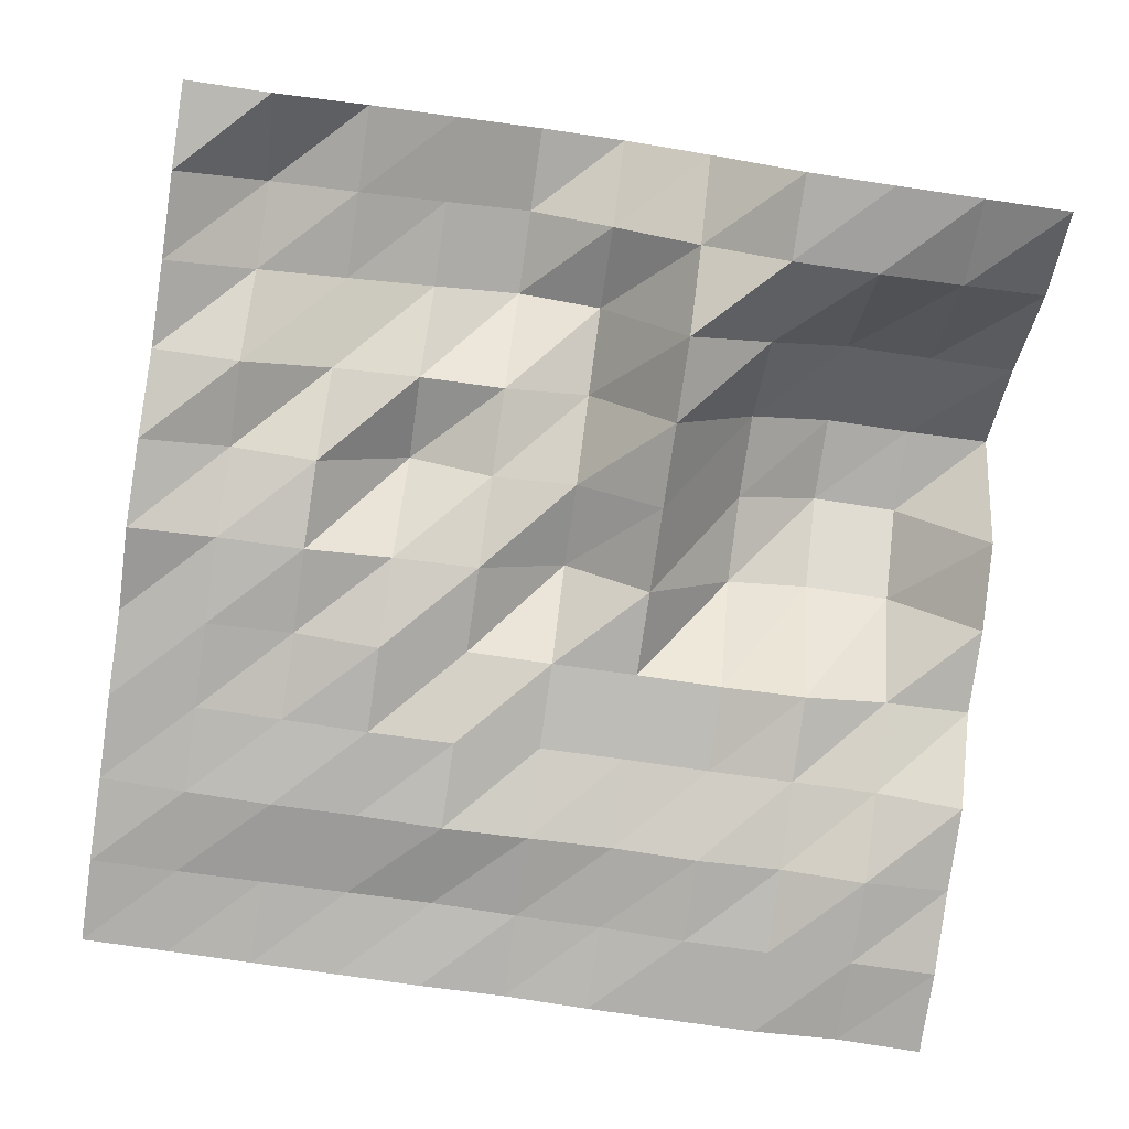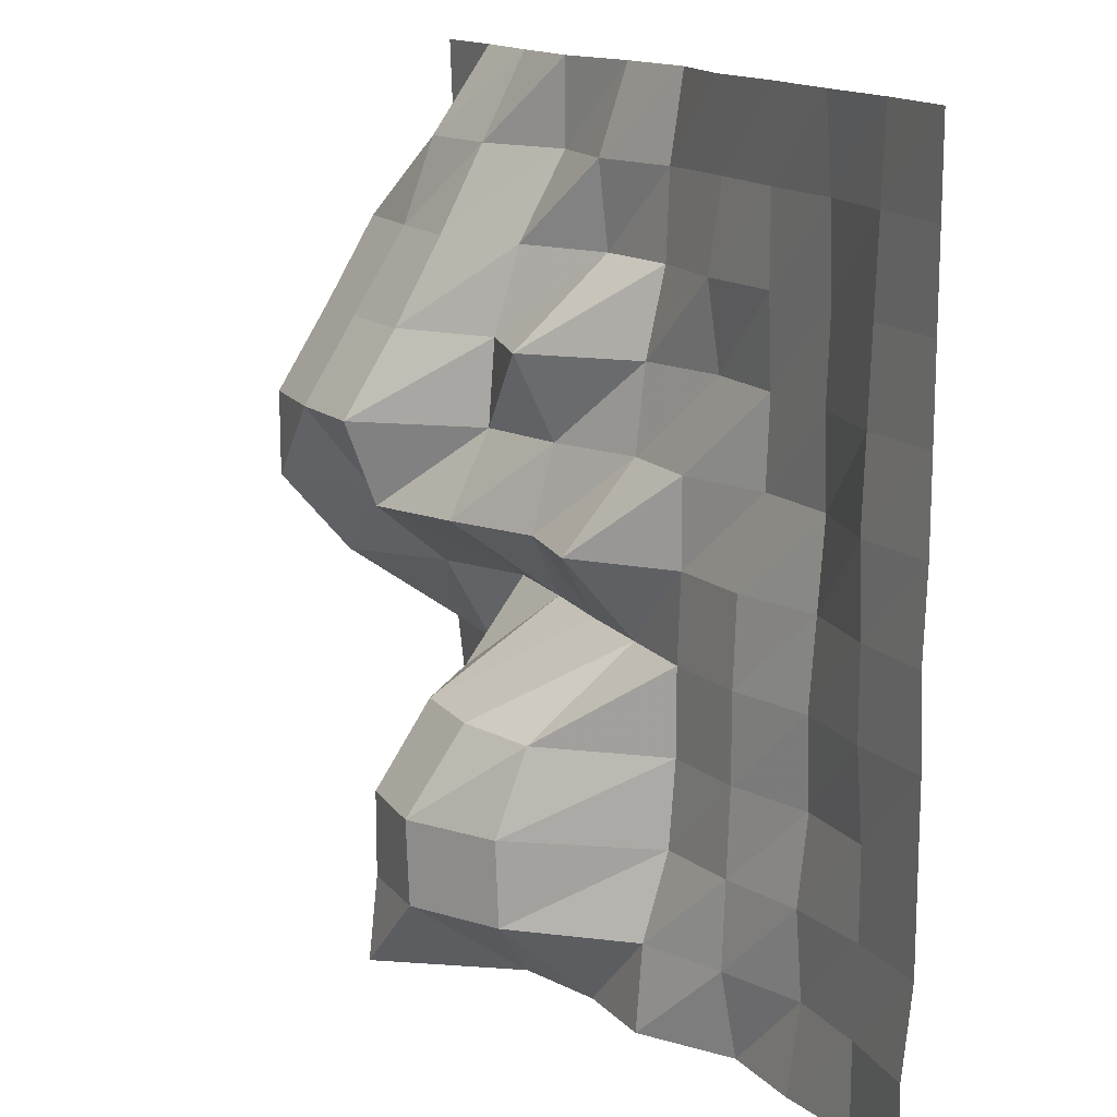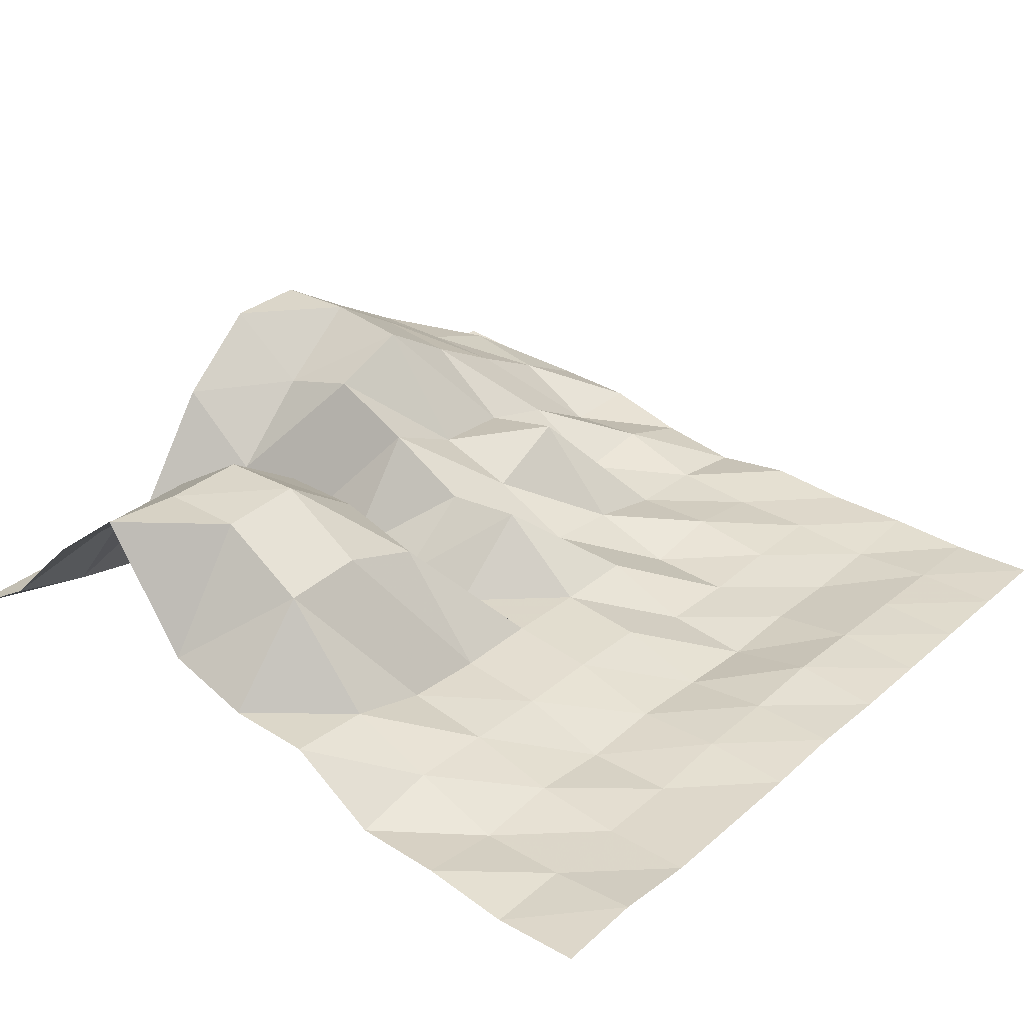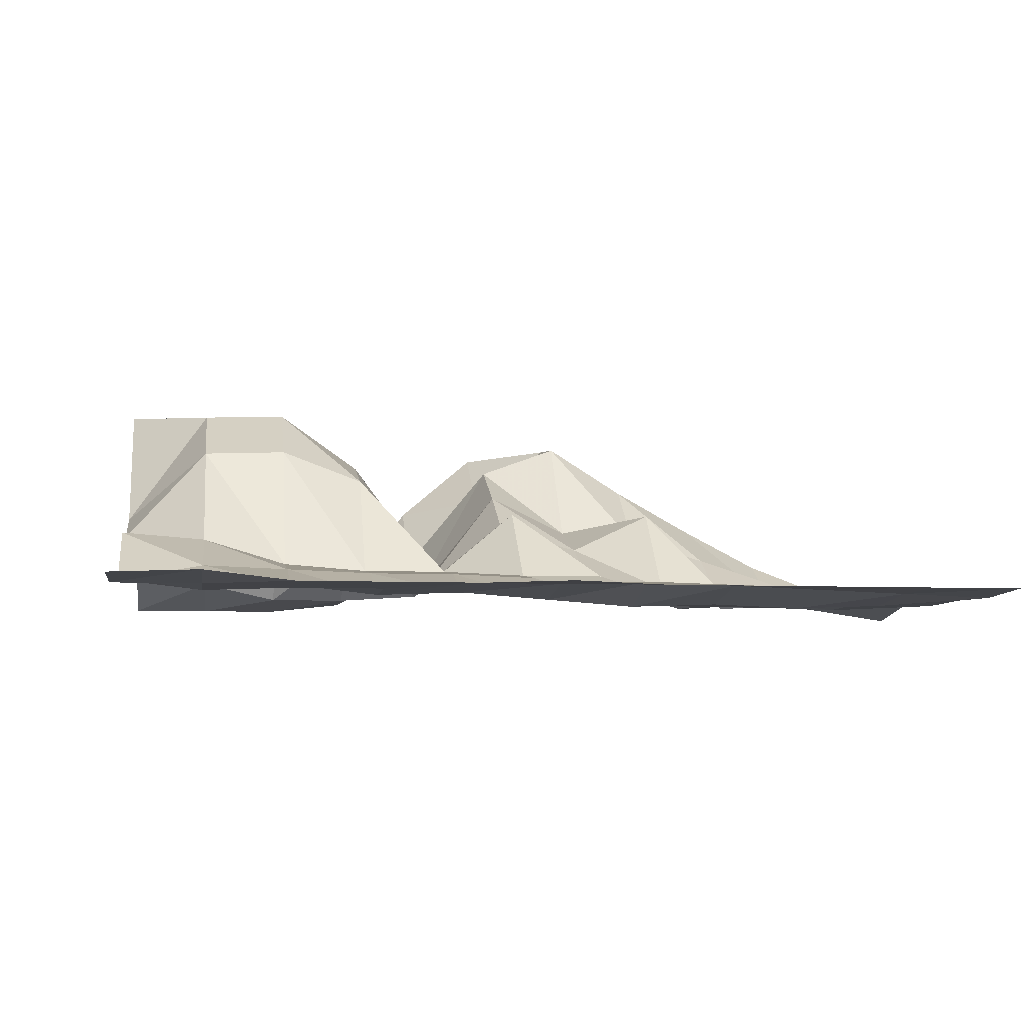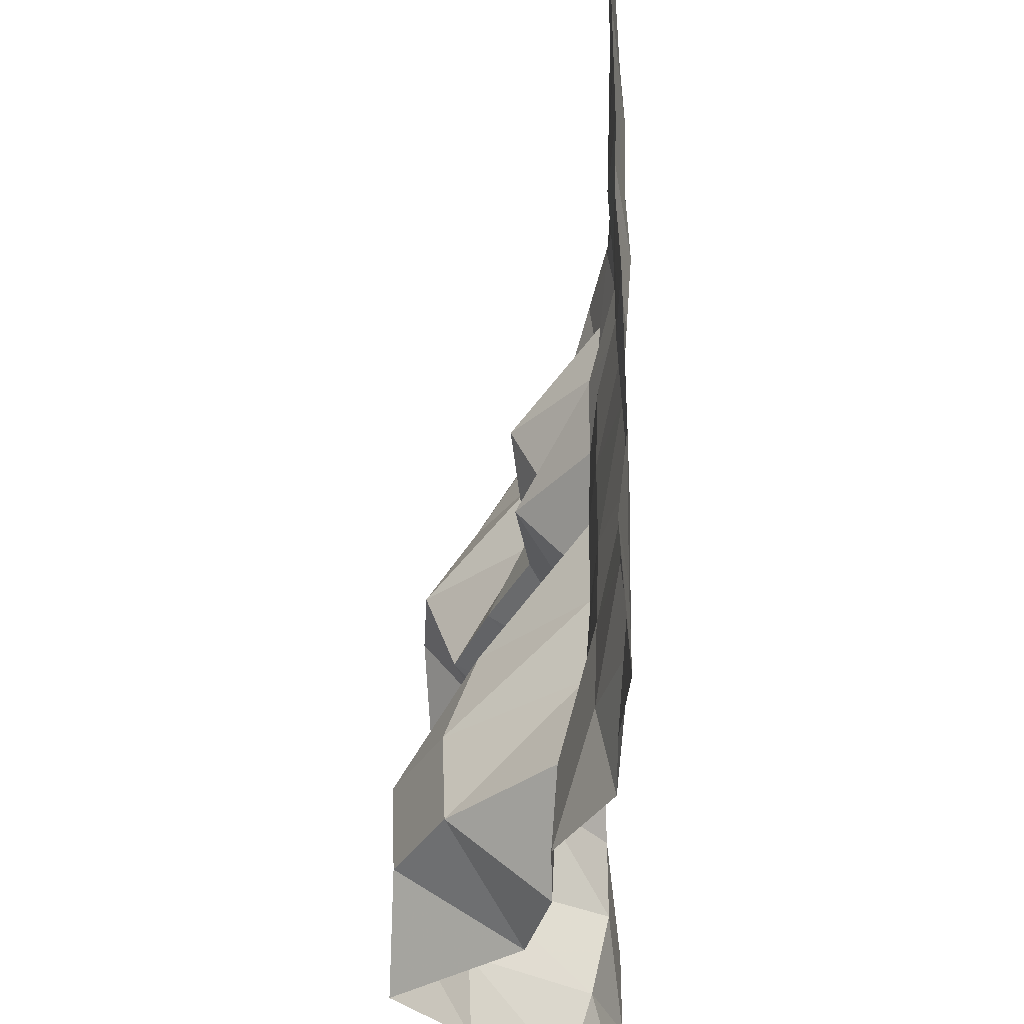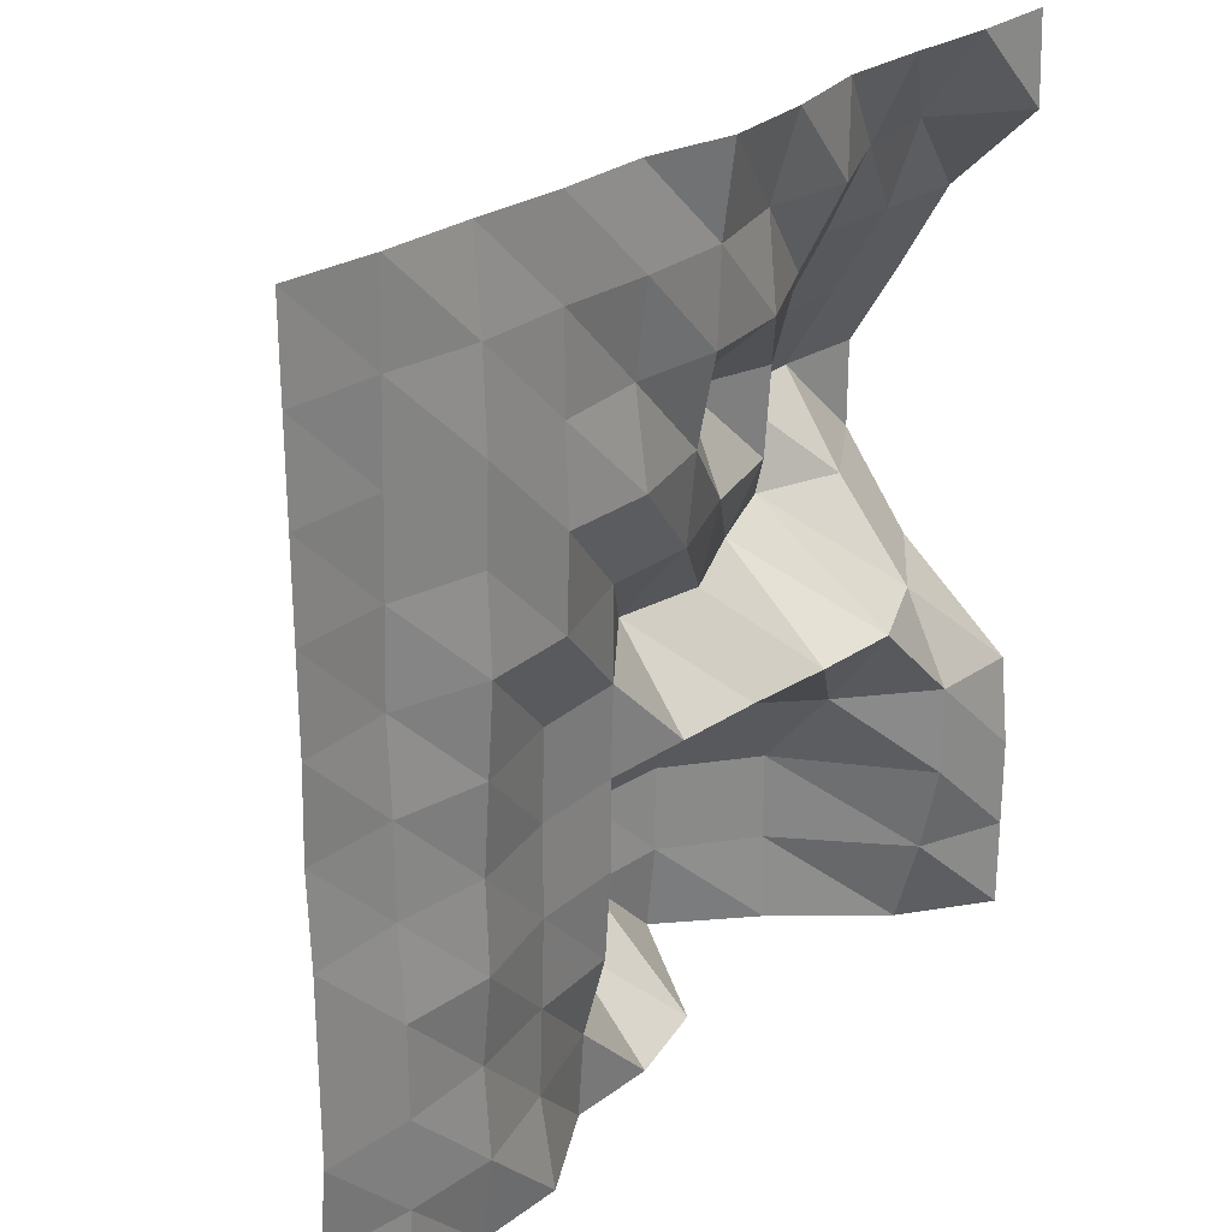
<metadata>
{"format":"obj","ext":"obj","renderer":"f3d","projection":"perspective","resolution":1024,"background":"white","views":[{"elev":-78.2,"azim":81.7,"up":"+Y"},{"elev":14.5,"azim":-114.5,"up":"+Z"},{"elev":31.6,"azim":-140.1,"up":"+Y"},{"elev":-6.3,"azim":-98.0,"up":"+Y"},{"elev":-38.0,"azim":-86.7,"up":"+Z"},{"elev":26.8,"azim":-46.5,"up":"+Z"}]}
</metadata>
<code>
g Part_5_6
v 0 47.65 0
v -16 57.65 0
v -32 74.12 0
v -48 87.06 0
v -64 62.94 0
v -80 57.65 0
v -96 57.06 0
v -112 46.47 0
v -128 45.88 0
v -144 43.53 0
v -160 44.12 0
v 0 47.65 16
v -16 52.94 16
v -32 74.71 16
v -48 85.29 16
v -64 85.29 16
v -80 75.29 16
v -96 55.88 16
v -112 49.41 16
v -128 43.53 16
v -144 43.53 16
v -160 44.71 16
v 0 47.65 32
v -16 49.41 32
v -32 74.71 32
v -48 85.29 32
v -64 85.88 32
v -80 75.88 32
v -96 51.18 32
v -112 48.82 32
v -128 44.71 32
v -144 42.94 32
v -160 42.94 32
v 0 49.41 48
v -16 49.41 48
v -32 61.18 48
v -48 74.71 48
v -64 74.71 48
v -80 70 48
v -96 50 48
v -112 48.24 48
v -128 42.94 48
v -144 42.94 48
v -160 42.94 48
v 0 71.76 64
v -16 58.24 64
v -32 49.41 64
v -48 49.41 64
v -64 50 64
v -80 50 64
v -96 50 64
v -112 48.24 64
v -128 43.53 64
v -144 44.12 64
v -160 42.94 64
v 0 85.29 80
v -16 73.53 80
v -32 78.24 80
v -48 70.59 80
v -64 61.76 80
v -80 63.53 80
v -96 49.41 80
v -112 47.65 80
v -128 42.35 80
v -144 44.12 80
v -160 43.53 80
v 0 85.29 96
v -16 85.88 96
v -32 84.12 96
v -48 62.94 96
v -64 57.65 96
v -80 50 96
v -96 49.41 96
v -112 42.94 96
v -128 41.18 96
v -144 44.71 96
v -160 42.94 96
v 0 75.29 112
v -16 75.88 112
v -32 74.12 112
v -48 61.76 112
v -64 65.29 112
v -80 48.24 112
v -96 42.94 112
v -112 42.35 112
v -128 41.76 112
v -144 44.12 112
v -160 42.94 112
v 0 65.88 128
v -16 65.88 128
v -32 65.29 128
v -48 57.06 128
v -64 47.65 128
v -80 44.71 128
v -96 45.29 128
v -112 42.94 128
v -128 41.18 128
v -144 43.53 128
v -160 42.94 128
v 0 49.41 144
v -16 60 144
v -32 57.06 144
v -48 48.24 144
v -64 49.41 144
v -80 44.12 144
v -96 42.94 144
v -112 42.94 144
v -128 41.76 144
v -144 42.94 144
v -160 42.94 144
v 0 50 160
v -16 48.82 160
v -32 48.82 160
v -48 48.24 160
v -64 44.12 160
v -80 41.76 160
v -96 44.12 160
v -112 42.94 160
v -128 42.94 160
v -144 42.35 160
v -160 42.94 160
g Part_5_6_0
f 13 12 1
f 2 13 1
f 24 23 12
f 13 24 12
f 35 34 23
f 24 35 23
f 46 45 34
f 35 46 34
f 57 56 45
f 46 57 45
f 68 67 56
f 57 68 56
f 79 78 67
f 68 79 67
f 90 89 78
f 79 90 78
f 101 100 89
f 90 101 89
f 112 111 100
f 101 112 100
f 14 13 2
f 3 14 2
f 25 24 13
f 14 25 13
f 36 35 24
f 25 36 24
f 47 46 35
f 36 47 35
f 58 57 46
f 47 58 46
f 69 68 57
f 58 69 57
f 80 79 68
f 69 80 68
f 91 90 79
f 80 91 79
f 102 101 90
f 91 102 90
f 113 112 101
f 102 113 101
f 15 14 3
f 4 15 3
f 26 25 14
f 15 26 14
f 37 36 25
f 26 37 25
f 48 47 36
f 37 48 36
f 59 58 47
f 48 59 47
f 70 69 58
f 59 70 58
f 81 80 69
f 70 81 69
f 92 91 80
f 81 92 80
f 103 102 91
f 92 103 91
f 114 113 102
f 103 114 102
f 16 15 4
f 5 16 4
f 27 26 15
f 16 27 15
f 38 37 26
f 27 38 26
f 49 48 37
f 38 49 37
f 60 59 48
f 49 60 48
f 71 70 59
f 60 71 59
f 82 81 70
f 71 82 70
f 93 92 81
f 82 93 81
f 104 103 92
f 93 104 92
f 115 114 103
f 104 115 103
f 17 16 5
f 6 17 5
f 28 27 16
f 17 28 16
f 39 38 27
f 28 39 27
f 50 49 38
f 39 50 38
f 61 60 49
f 50 61 49
f 72 71 60
f 61 72 60
f 83 82 71
f 72 83 71
f 94 93 82
f 83 94 82
f 105 104 93
f 94 105 93
f 116 115 104
f 105 116 104
f 18 17 6
f 7 18 6
f 29 28 17
f 18 29 17
f 40 39 28
f 29 40 28
f 51 50 39
f 40 51 39
f 62 61 50
f 51 62 50
f 73 72 61
f 62 73 61
f 84 83 72
f 73 84 72
f 95 94 83
f 84 95 83
f 106 105 94
f 95 106 94
f 117 116 105
f 106 117 105
f 19 18 7
f 8 19 7
f 30 29 18
f 19 30 18
f 41 40 29
f 30 41 29
f 52 51 40
f 41 52 40
f 63 62 51
f 52 63 51
f 74 73 62
f 63 74 62
f 85 84 73
f 74 85 73
f 96 95 84
f 85 96 84
f 107 106 95
f 96 107 95
f 118 117 106
f 107 118 106
f 20 19 8
f 9 20 8
f 31 30 19
f 20 31 19
f 42 41 30
f 31 42 30
f 53 52 41
f 42 53 41
f 64 63 52
f 53 64 52
f 75 74 63
f 64 75 63
f 86 85 74
f 75 86 74
f 97 96 85
f 86 97 85
f 108 107 96
f 97 108 96
f 119 118 107
f 108 119 107
f 21 20 9
f 10 21 9
f 32 31 20
f 21 32 20
f 43 42 31
f 32 43 31
f 54 53 42
f 43 54 42
f 65 64 53
f 54 65 53
f 76 75 64
f 65 76 64
f 87 86 75
f 76 87 75
f 98 97 86
f 87 98 86
f 109 108 97
f 98 109 97
f 120 119 108
f 109 120 108
f 22 21 10
f 11 22 10
f 33 32 21
f 22 33 21
f 44 43 32
f 33 44 32
f 55 54 43
f 44 55 43
f 66 65 54
f 55 66 54
f 77 76 65
f 66 77 65
f 88 87 76
f 77 88 76
f 99 98 87
f 88 99 87
f 110 109 98
f 99 110 98
f 121 120 109
f 110 121 109

</code>
